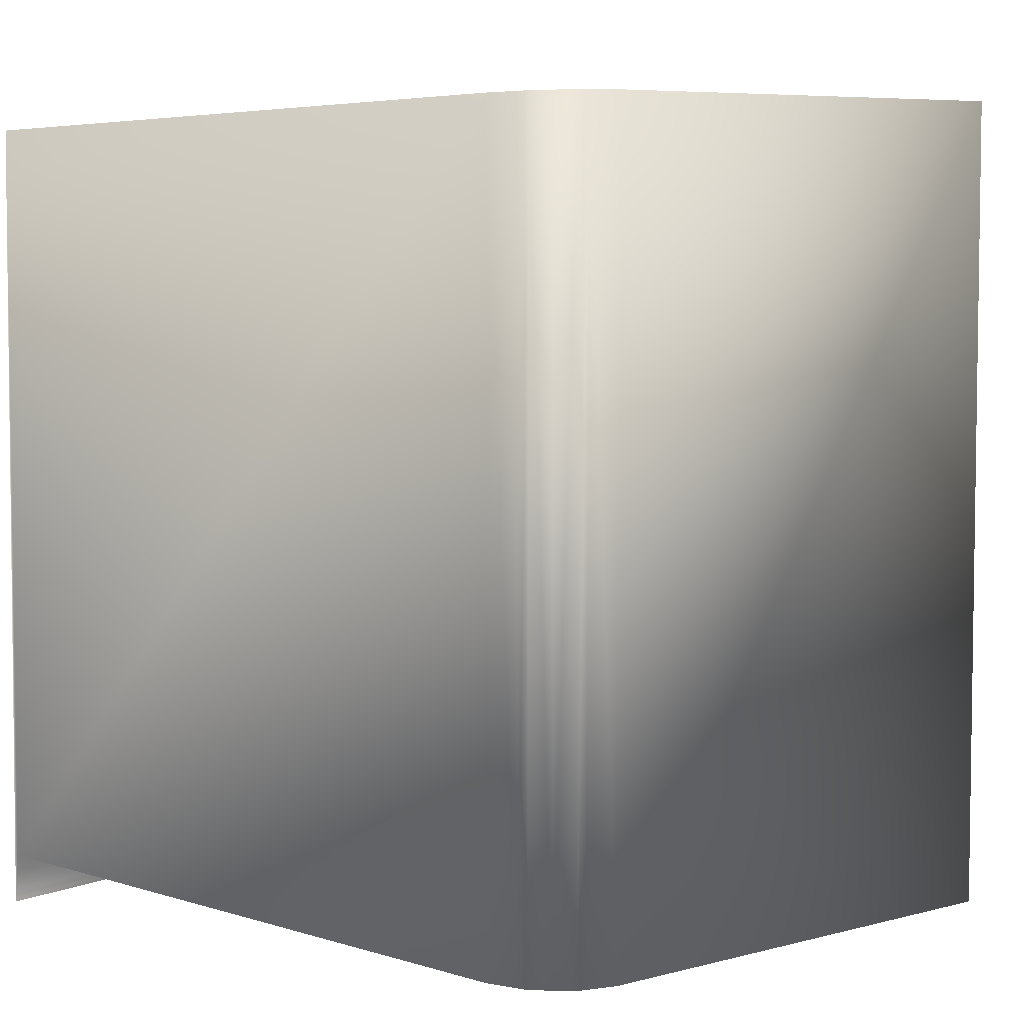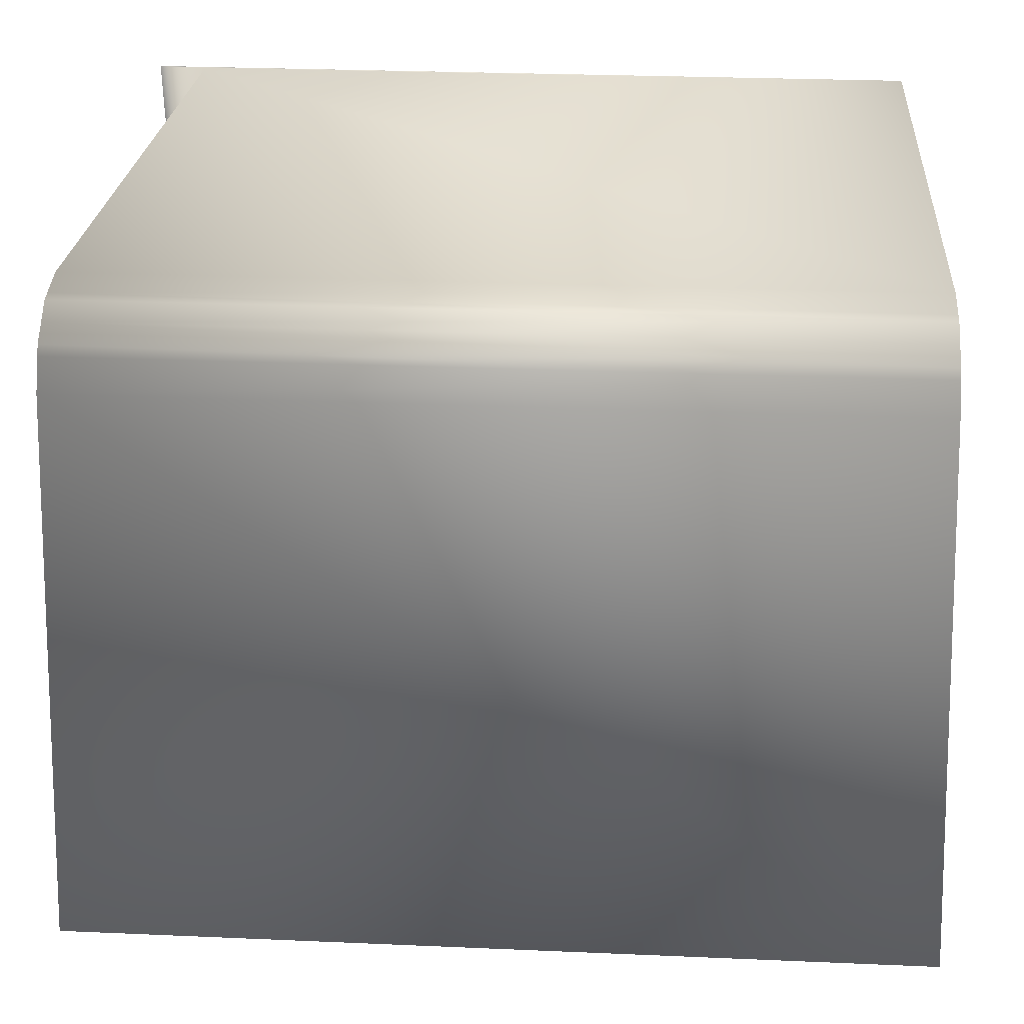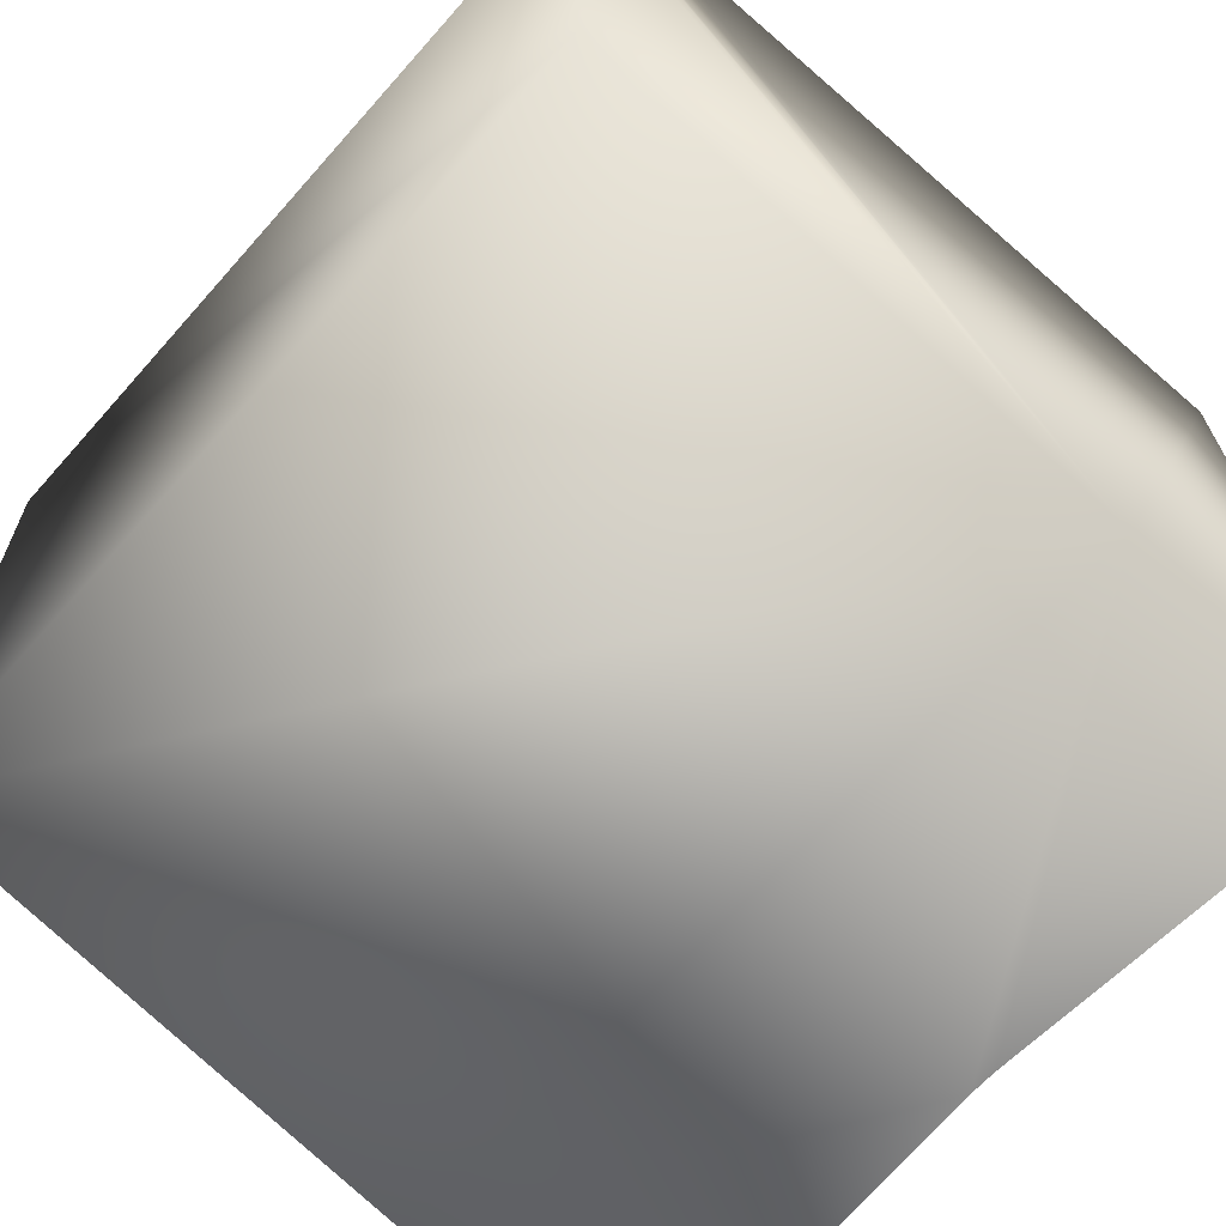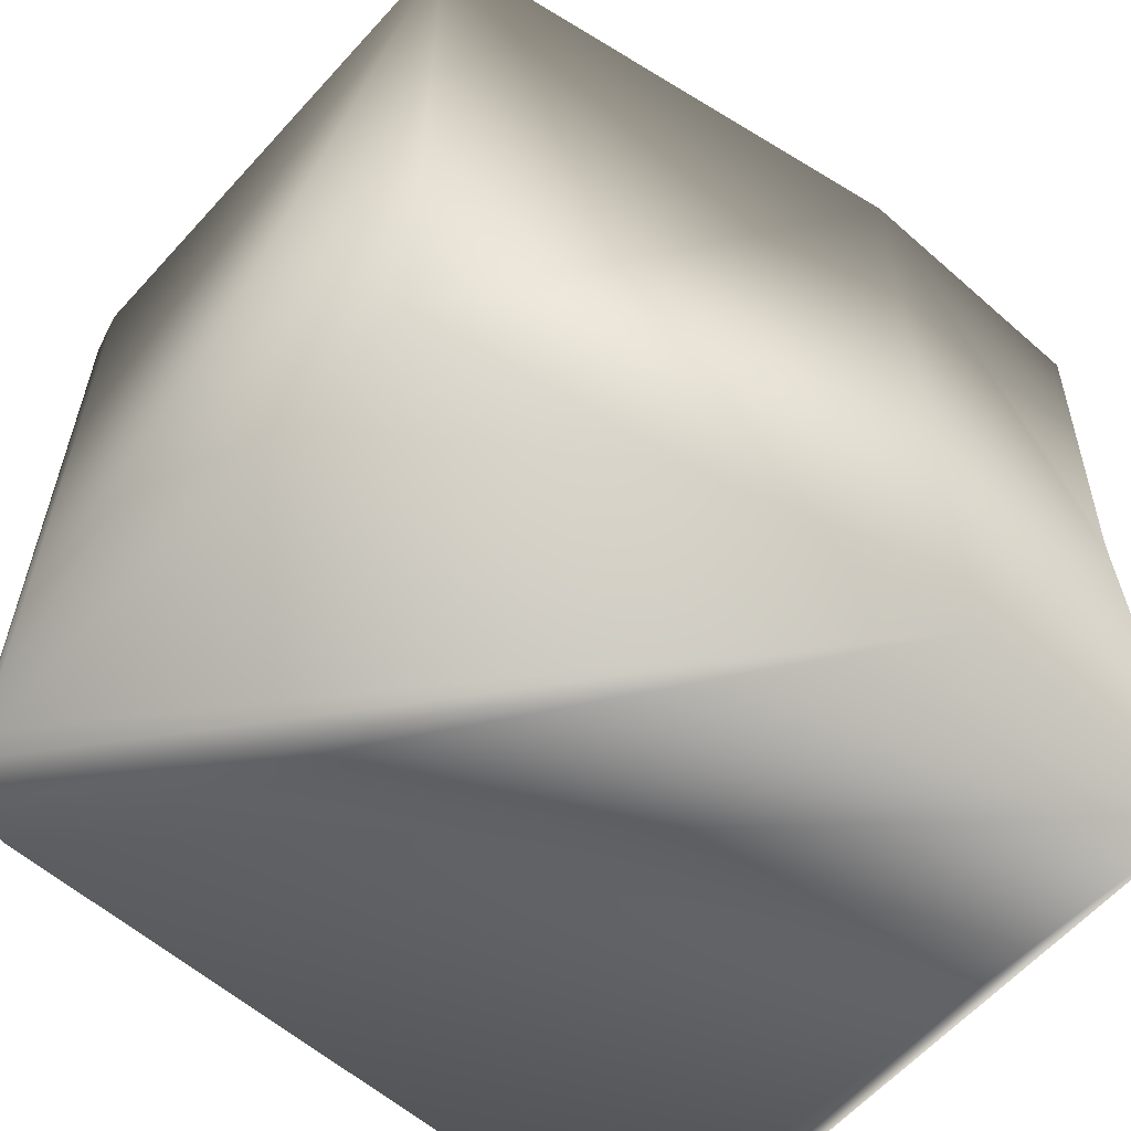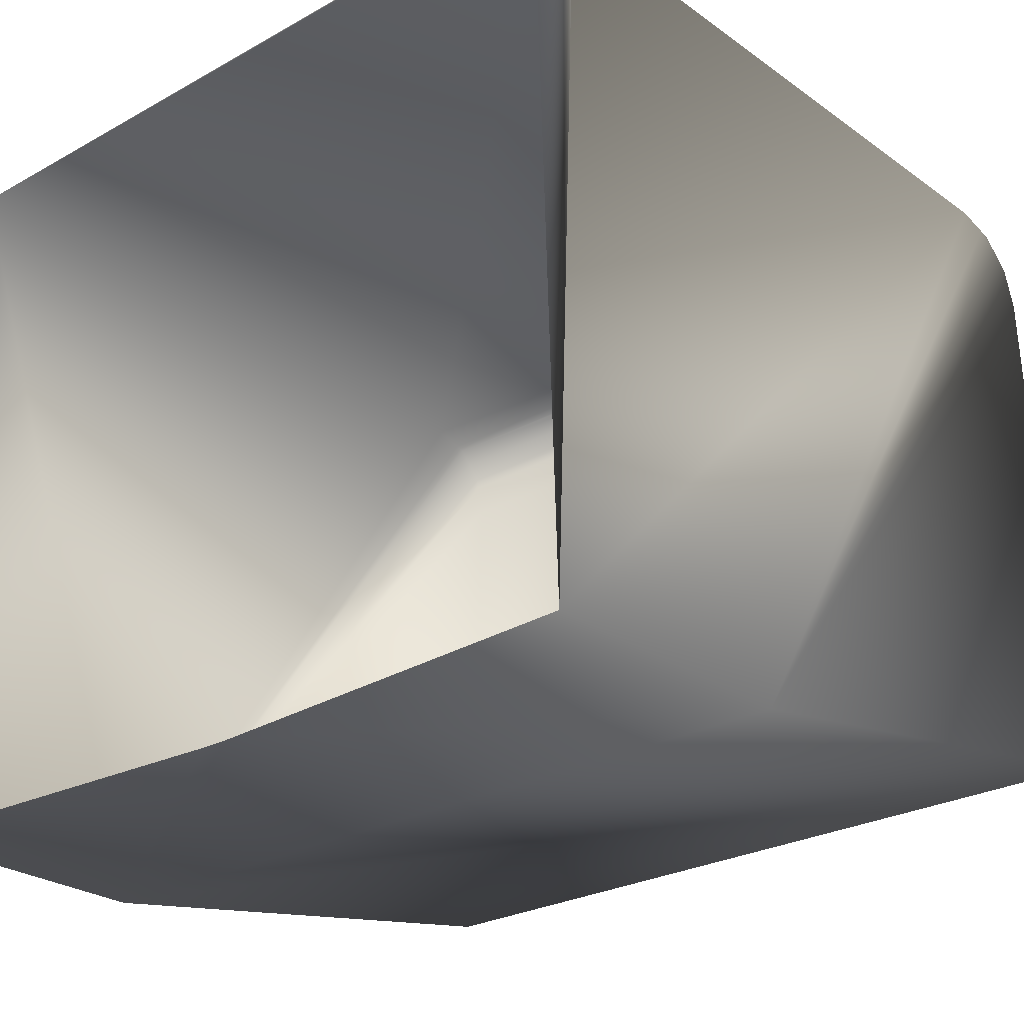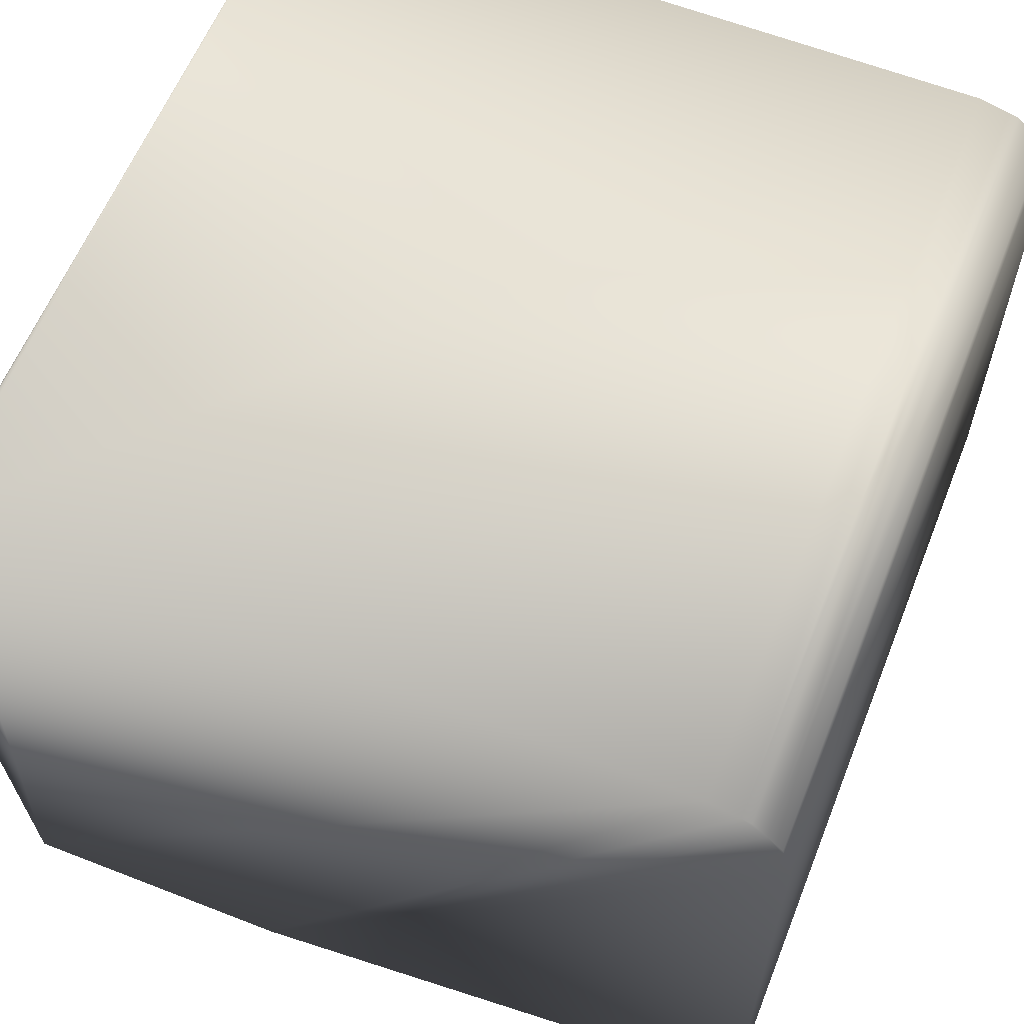
<metadata>
{"format":"obj","ext":"obj","renderer":"f3d","projection":"perspective","resolution":1024,"background":"white","views":[{"elev":5.0,"azim":44.6,"up":"+Y"},{"elev":23.9,"azim":94.2,"up":"+Z"},{"elev":-64.0,"azim":138.7,"up":"+Z"},{"elev":-58.8,"azim":137.8,"up":"+Y"},{"elev":-25.9,"azim":-48.7,"up":"+Z"},{"elev":61.3,"azim":21.7,"up":"+Z"}]}
</metadata>
<code>
v 0.1487 -0.05051 0.2764
v 0.149 -0.04745 0.3639
v 0.1483 -0.0538 0.3639
v 0.2367 -0.04745 0.3639
v 0.2367 0.04745 0.3639
v 0.149 0.04745 0.3639
v 0.1515 0.00175 0.2764
v 0.1487 0.05051 0.2764
v 0.1824 0.05051 0.2764
v 0.1824 -0.05051 0.2764
v 0.1515 -0.00175 0.2764
v 0.1515 0.00175 0.2764
v 0.1515 -0.00175 0.2764
v 0.2405 0.04749 0.3629
v 0.2417 0.0475 0.3626
v 0.2436 0.04756 0.3607
v 0.2454 0.04763 0.3589
v 0.2457 0.04767 0.3577
v 0.2467 0.0478 0.3539
v 0.2467 0.05011 0.2877
v 0.2405 -0.04749 0.3629
v 0.2436 -0.04756 0.3607
v 0.2417 -0.0475 0.3626
v 0.2454 -0.04763 0.3589
v 0.2457 -0.04767 0.3577
v 0.2467 -0.0478 0.3539
v 0.2467 -0.05011 0.2877
f 1 2 3
f 4 5 2
f 2 5 6
f 2 6 3
f 7 8 9
f 10 1 11
f 7 9 12
f 10 11 9
f 9 11 13
f 9 13 12
f 8 6 9
f 9 6 5
f 9 5 14
f 14 15 9
f 9 15 16
f 9 16 17
f 17 18 9
f 9 18 19
f 9 19 20
f 2 1 4
f 4 1 10
f 4 10 21
f 21 10 22
f 21 22 23
f 24 22 25
f 25 22 10
f 25 10 26
f 26 10 27
f 20 27 9
f 9 27 10
f 19 26 20
f 20 26 27
f 19 18 26
f 26 18 25
f 25 18 24
f 24 18 17
f 24 17 22
f 17 16 22
f 22 16 15
f 22 15 23
f 23 15 21
f 15 14 21
f 21 14 5
f 21 5 4

</code>
